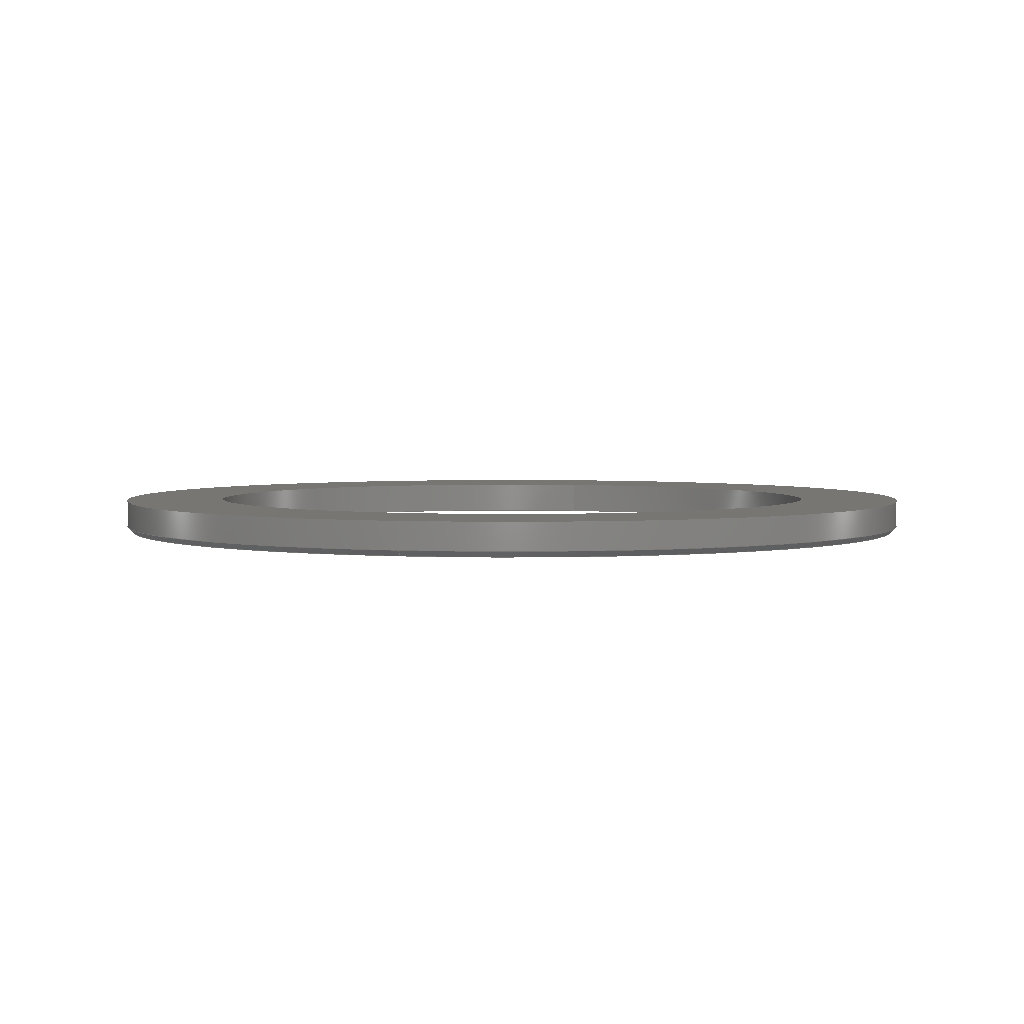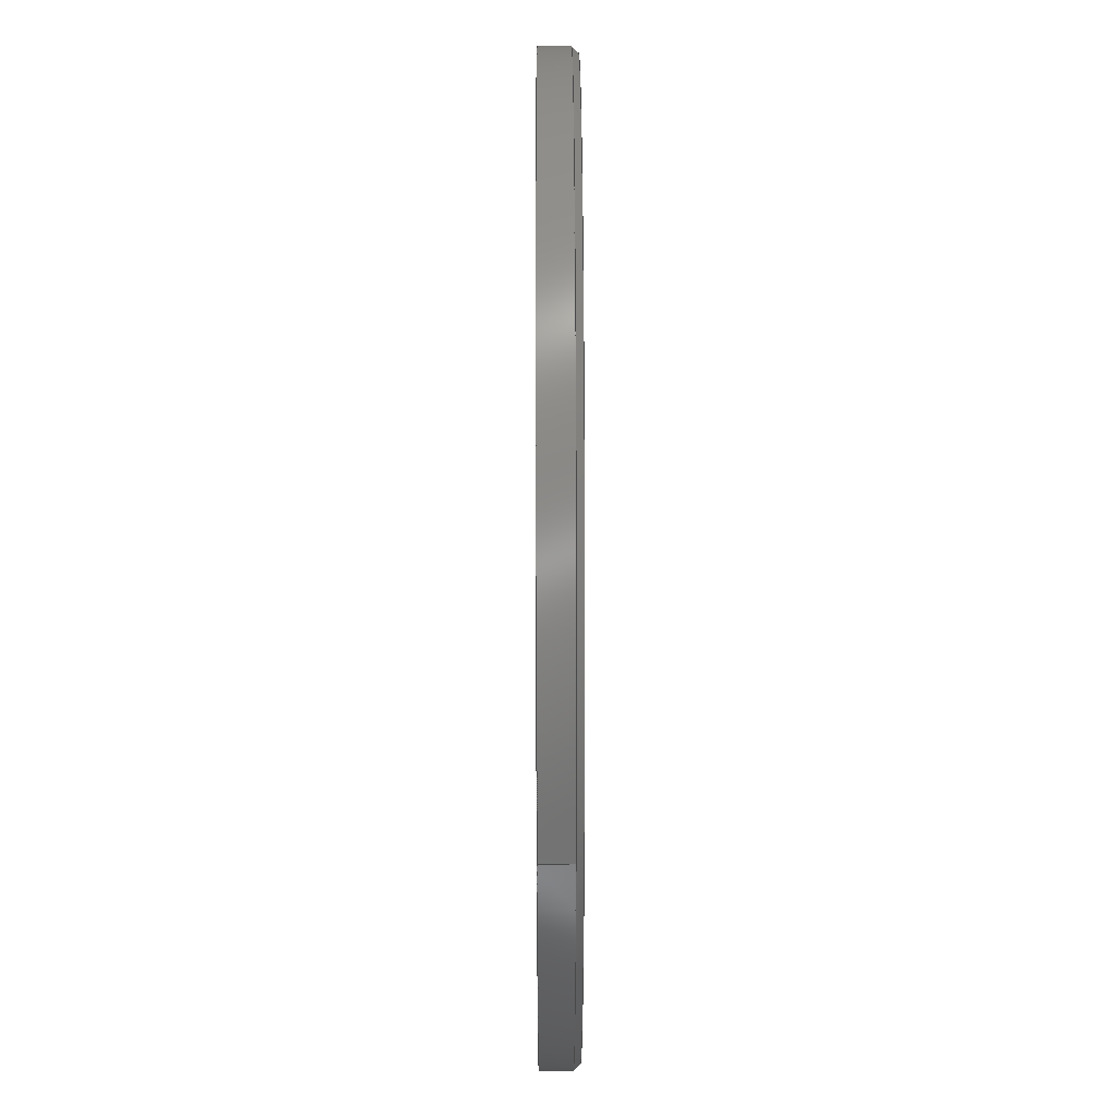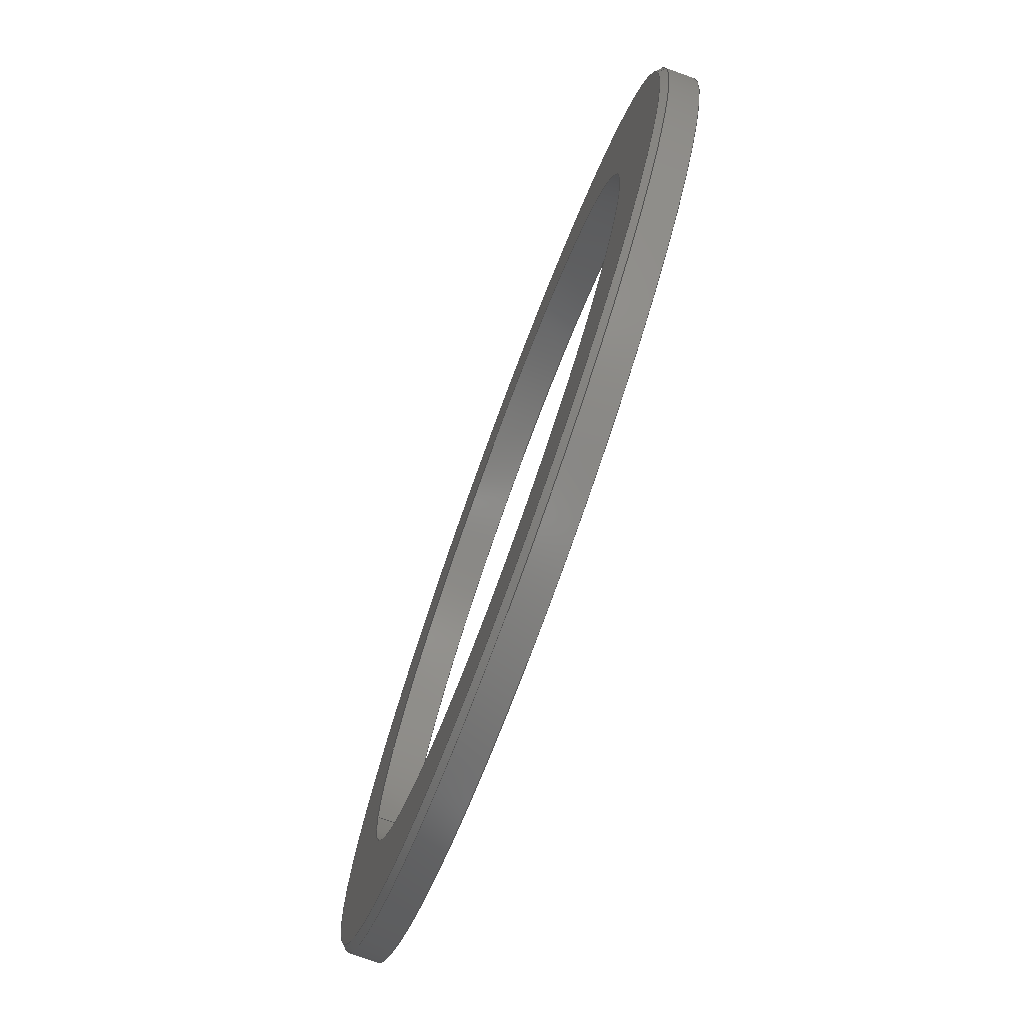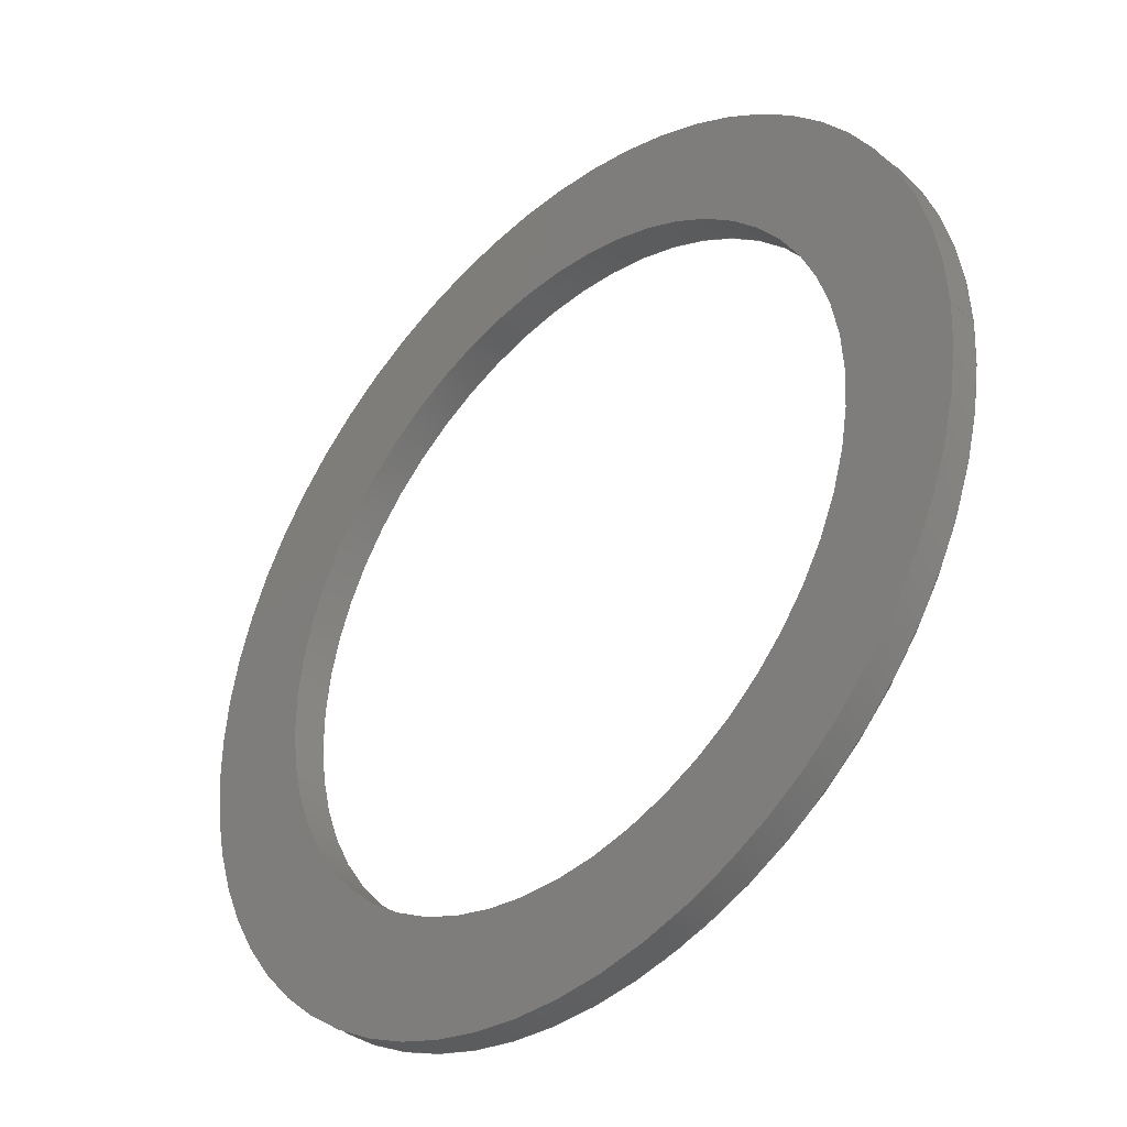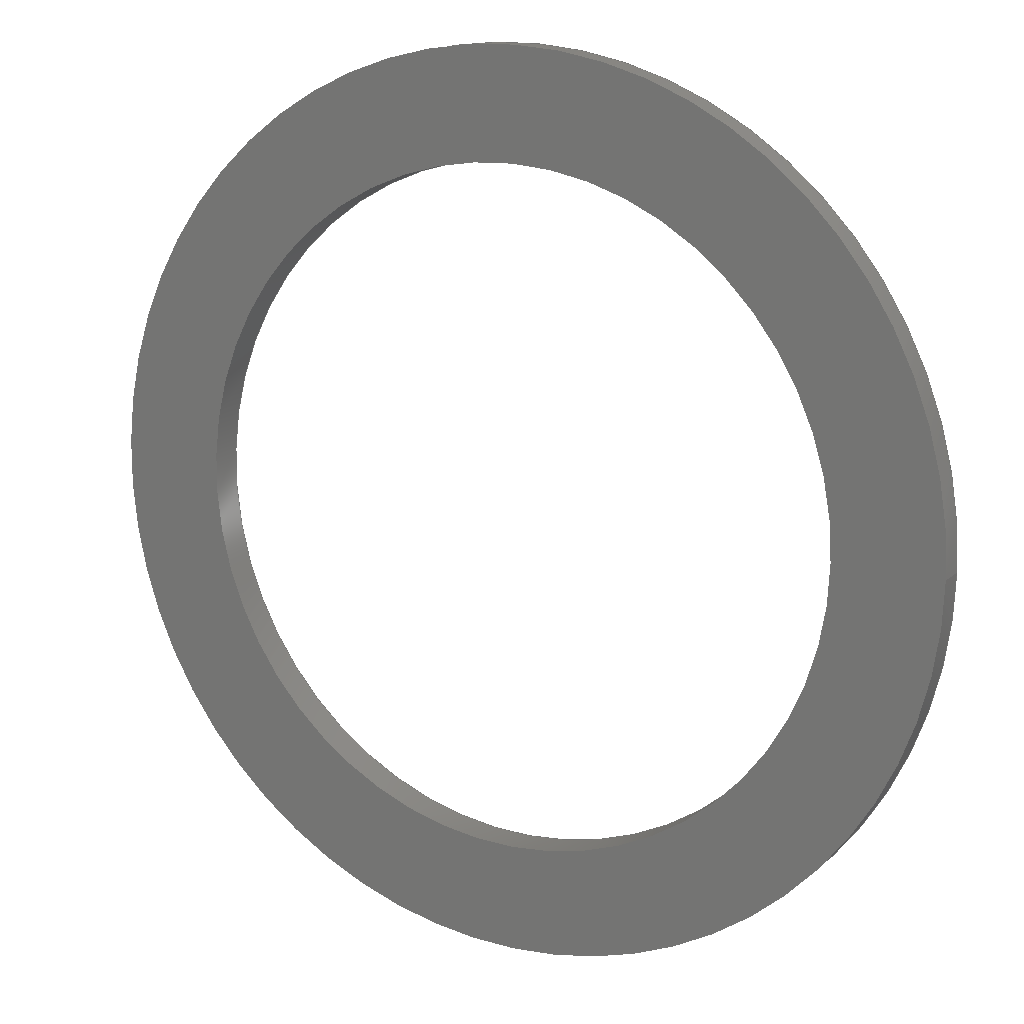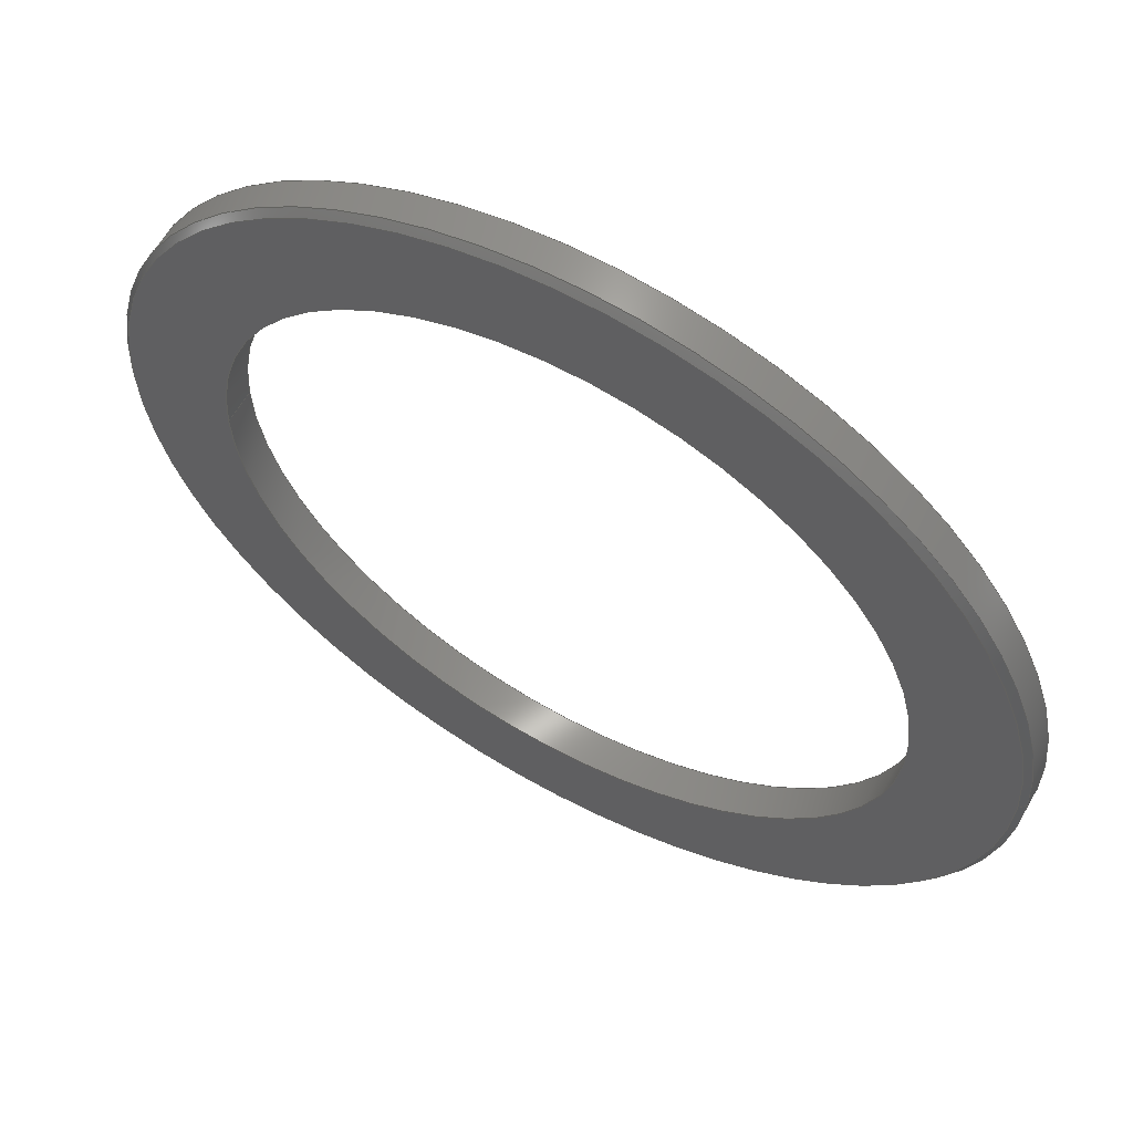
<metadata>
{"format":"step","ext":"stp","renderer":"f3d","projection":"perspective","resolution":1024,"background":"white","views":[{"elev":3.4,"azim":-75.7,"up":"+Z"},{"elev":30.7,"azim":89.8,"up":"+Y"},{"elev":-76.7,"azim":-110.2,"up":"+Y"},{"elev":-38.7,"azim":44.9,"up":"+Y"},{"elev":14.7,"azim":29.6,"up":"+Y"},{"elev":60.5,"azim":-150.7,"up":"+Y"}]}
</metadata>
<code>
ISO-10303-21;
DATA;
#1=MECHANICAL_DESIGN_GEOMETRIC_PRESENTATION_REPRESENTATION('',(#4),#154);
#2=SHAPE_REPRESENTATION_RELATIONSHIP('SRR','None',#161,#3);
#3=ADVANCED_BREP_SHAPE_REPRESENTATION('',(#5),#153);
#4=STYLED_ITEM('',(#171),#5);
#5=MANIFOLD_SOLID_BREP('Bry\X2\0142\X0\a1',#75);
#6=CONICAL_SURFACE('',#102,36.9,0.7854);
#7=FACE_BOUND('',#19,.T.);
#8=FACE_BOUND('',#21,.T.);
#9=PLANE('',#99);
#10=PLANE('',#100);
#11=FACE_OUTER_BOUND('',#16,.T.);
#12=FACE_OUTER_BOUND('',#17,.T.);
#13=FACE_OUTER_BOUND('',#18,.T.);
#14=FACE_OUTER_BOUND('',#20,.T.);
#15=FACE_OUTER_BOUND('',#22,.T.);
#16=EDGE_LOOP('',(#50,#51,#52,#53,#54));
#17=EDGE_LOOP('',(#55,#56,#57,#58));
#18=EDGE_LOOP('',(#59));
#19=EDGE_LOOP('',(#60));
#20=EDGE_LOOP('',(#61));
#21=EDGE_LOOP('',(#62));
#22=EDGE_LOOP('',(#63,#64,#65,#66,#67));
#23=LINE('',#137,#26);
#24=LINE('',#143,#27);
#25=LINE('',#150,#28);
#26=VECTOR('',#111,36.9);
#27=VECTOR('',#118,28);
#28=VECTOR('',#129,36.9);
#29=CIRCLE('',#93,36.9);
#30=CIRCLE('',#94,36.9);
#31=CIRCLE('',#95,36.9);
#32=CIRCLE('',#97,28);
#33=CIRCLE('',#98,28);
#34=CIRCLE('',#101,36.4);
#35=VERTEX_POINT('',#132);
#36=VERTEX_POINT('',#133);
#37=VERTEX_POINT('',#136);
#38=VERTEX_POINT('',#140);
#39=VERTEX_POINT('',#142);
#40=VERTEX_POINT('',#147);
#41=EDGE_CURVE('',#35,#36,#29,.T.);
#42=EDGE_CURVE('',#36,#35,#30,.T.);
#43=EDGE_CURVE('',#35,#37,#23,.T.);
#44=EDGE_CURVE('',#37,#37,#31,.T.);
#45=EDGE_CURVE('',#38,#38,#32,.T.);
#46=EDGE_CURVE('',#38,#39,#24,.T.);
#47=EDGE_CURVE('',#39,#39,#33,.T.);
#48=EDGE_CURVE('',#40,#40,#34,.T.);
#49=EDGE_CURVE('',#36,#40,#25,.T.);
#50=ORIENTED_EDGE('',*,*,#41,.T.);
#51=ORIENTED_EDGE('',*,*,#42,.T.);
#52=ORIENTED_EDGE('',*,*,#43,.T.);
#53=ORIENTED_EDGE('',*,*,#44,.F.);
#54=ORIENTED_EDGE('',*,*,#43,.F.);
#55=ORIENTED_EDGE('',*,*,#45,.T.);
#56=ORIENTED_EDGE('',*,*,#46,.T.);
#57=ORIENTED_EDGE('',*,*,#47,.F.);
#58=ORIENTED_EDGE('',*,*,#46,.F.);
#59=ORIENTED_EDGE('',*,*,#44,.T.);
#60=ORIENTED_EDGE('',*,*,#45,.F.);
#61=ORIENTED_EDGE('',*,*,#48,.T.);
#62=ORIENTED_EDGE('',*,*,#47,.T.);
#63=ORIENTED_EDGE('',*,*,#41,.F.);
#64=ORIENTED_EDGE('',*,*,#42,.F.);
#65=ORIENTED_EDGE('',*,*,#49,.T.);
#66=ORIENTED_EDGE('',*,*,#48,.F.);
#67=ORIENTED_EDGE('',*,*,#49,.F.);
#68=CYLINDRICAL_SURFACE('',#92,36.9);
#69=CYLINDRICAL_SURFACE('',#96,28);
#70=ADVANCED_FACE('',(#11),#68,.T.);
#71=ADVANCED_FACE('',(#12),#69,.F.);
#72=ADVANCED_FACE('',(#13,#7),#9,.T.);
#73=ADVANCED_FACE('',(#14,#8),#10,.F.);
#74=ADVANCED_FACE('',(#15),#6,.T.);
#75=CLOSED_SHELL('',(#70,#71,#72,#73,#74));
#76=DERIVED_UNIT_ELEMENT(#79,1);
#77=DERIVED_UNIT_ELEMENT(#156,-3);
#78=DIMENSIONAL_EXPONENTS(0,1,0,0,0,0,0);
#79=(
CONVERSION_BASED_UNIT('gram',#81)
MASS_UNIT()
NAMED_UNIT(#78)
);
#80=(
MASS_UNIT()
NAMED_UNIT(*)
SI_UNIT(.KILO.,.GRAM.)
);
#81=MASS_MEASURE_WITH_UNIT(MASS_MEASURE(0.001),#80);
#82=DERIVED_UNIT((#76,#77));
#83=MEASURE_REPRESENTATION_ITEM('density measure',
POSITIVE_RATIO_MEASURE(1),#82);
#84=PROPERTY_DEFINITION_REPRESENTATION(#89,#86);
#85=PROPERTY_DEFINITION_REPRESENTATION(#90,#87);
#86=REPRESENTATION('material name',(#88),#153);
#87=REPRESENTATION('density',(#83),#153);
#88=DESCRIPTIVE_REPRESENTATION_ITEM('Og\X\F3lny','Og\X\F3lny');
#89=PROPERTY_DEFINITION('material property','material name',#163);
#90=PROPERTY_DEFINITION('material property','density of part',#163);
#91=AXIS2_PLACEMENT_3D('',#130,#103,#104);
#92=AXIS2_PLACEMENT_3D('',#131,#105,#106);
#93=AXIS2_PLACEMENT_3D('',#134,#107,#108);
#94=AXIS2_PLACEMENT_3D('',#135,#109,#110);
#95=AXIS2_PLACEMENT_3D('',#138,#112,#113);
#96=AXIS2_PLACEMENT_3D('',#139,#114,#115);
#97=AXIS2_PLACEMENT_3D('',#141,#116,#117);
#98=AXIS2_PLACEMENT_3D('',#144,#119,#120);
#99=AXIS2_PLACEMENT_3D('',#145,#121,#122);
#100=AXIS2_PLACEMENT_3D('',#146,#123,#124);
#101=AXIS2_PLACEMENT_3D('',#148,#125,#126);
#102=AXIS2_PLACEMENT_3D('',#149,#127,#128);
#103=DIRECTION('axis',(0,0,1));
#104=DIRECTION('refdir',(1,0,0));
#105=DIRECTION('center_axis',(0,0,-1));
#106=DIRECTION('ref_axis',(-1,0,0));
#107=DIRECTION('center_axis',(0,0,1));
#108=DIRECTION('ref_axis',(1,0,0));
#109=DIRECTION('center_axis',(0,0,1));
#110=DIRECTION('ref_axis',(1,0,0));
#111=DIRECTION('',(0,0,1));
#112=DIRECTION('center_axis',(0,0,1));
#113=DIRECTION('ref_axis',(1,0,0));
#114=DIRECTION('center_axis',(0,0,-1));
#115=DIRECTION('ref_axis',(-1,0,0));
#116=DIRECTION('center_axis',(0,0,1));
#117=DIRECTION('ref_axis',(1,0,0));
#118=DIRECTION('',(0,0,-1));
#119=DIRECTION('center_axis',(0,0,1));
#120=DIRECTION('ref_axis',(1,0,0));
#121=DIRECTION('center_axis',(0,0,1));
#122=DIRECTION('ref_axis',(1,0,0));
#123=DIRECTION('center_axis',(0,0,1));
#124=DIRECTION('ref_axis',(1,0,0));
#125=DIRECTION('center_axis',(0,0,-1));
#126=DIRECTION('ref_axis',(1,0,0));
#127=DIRECTION('center_axis',(0,0,1));
#128=DIRECTION('ref_axis',(1,0,0));
#129=DIRECTION('',(0.7071,8.66e-17,-0.7071));
#130=CARTESIAN_POINT('',(0,0,0));
#131=CARTESIAN_POINT('Origin',(0,0,2.9));
#132=CARTESIAN_POINT('',(36.9,0,0.5));
#133=CARTESIAN_POINT('',(-36.9,-4.519e-15,0.5));
#134=CARTESIAN_POINT('Origin',(0,0,0.5));
#135=CARTESIAN_POINT('Origin',(0,0,0.5));
#136=CARTESIAN_POINT('',(36.9,0,2.9));
#137=CARTESIAN_POINT('',(36.9,-4.519e-15,2.9));
#138=CARTESIAN_POINT('Origin',(0,0,2.9));
#139=CARTESIAN_POINT('Origin',(0,0,2.9));
#140=CARTESIAN_POINT('',(28,0,2.9));
#141=CARTESIAN_POINT('Origin',(0,0,2.9));
#142=CARTESIAN_POINT('',(28,0,0));
#143=CARTESIAN_POINT('',(28,-3.429e-15,2.9));
#144=CARTESIAN_POINT('Origin',(0,0,0));
#145=CARTESIAN_POINT('Origin',(0,0,2.9));
#146=CARTESIAN_POINT('Origin',(0,0,0));
#147=CARTESIAN_POINT('',(-36.4,-4.458e-15,-2.082e-15));
#148=CARTESIAN_POINT('Origin',(0,0,0));
#149=CARTESIAN_POINT('Origin',(0,0,0.5));
#150=CARTESIAN_POINT('',(-36.9,-4.519e-15,0.5));
#151=UNCERTAINTY_MEASURE_WITH_UNIT(LENGTH_MEASURE(0.01),#155,
'DISTANCE_ACCURACY_VALUE',
'Maximum model space distance between geometric entities at asserted c
onnectivities');
#152=UNCERTAINTY_MEASURE_WITH_UNIT(LENGTH_MEASURE(0.01),#155,
'DISTANCE_ACCURACY_VALUE',
'Maximum model space distance between geometric entities at asserted c
onnectivities');
#153=(
GEOMETRIC_REPRESENTATION_CONTEXT(3)
GLOBAL_UNCERTAINTY_ASSIGNED_CONTEXT((#151))
GLOBAL_UNIT_ASSIGNED_CONTEXT((#155,#157,#158))
REPRESENTATION_CONTEXT('','3D')
);
#154=(
GEOMETRIC_REPRESENTATION_CONTEXT(3)
GLOBAL_UNCERTAINTY_ASSIGNED_CONTEXT((#152))
GLOBAL_UNIT_ASSIGNED_CONTEXT((#155,#157,#158))
REPRESENTATION_CONTEXT('','3D')
);
#155=(
LENGTH_UNIT()
NAMED_UNIT(*)
SI_UNIT(.MILLI.,.METRE.)
);
#156=(
LENGTH_UNIT()
NAMED_UNIT(*)
SI_UNIT(.CENTI.,.METRE.)
);
#157=(
NAMED_UNIT(*)
PLANE_ANGLE_UNIT()
SI_UNIT($,.RADIAN.)
);
#158=(
NAMED_UNIT(*)
SI_UNIT($,.STERADIAN.)
SOLID_ANGLE_UNIT()
);
#159=SHAPE_DEFINITION_REPRESENTATION(#160,#161);
#160=PRODUCT_DEFINITION_SHAPE('',$,#163);
#161=SHAPE_REPRESENTATION('',(#91),#153);
#162=PRODUCT_DEFINITION_CONTEXT('part definition',#167,'design');
#163=PRODUCT_DEFINITION('podtrzymka','podtrzymka',#164,#162);
#164=PRODUCT_DEFINITION_FORMATION(' ',$,#169);
#165=PRODUCT_RELATED_PRODUCT_CATEGORY('podtrzymka','podtrzymka',(#169));
#166=APPLICATION_PROTOCOL_DEFINITION('international standard',
'automotive_design',2009,#167);
#167=APPLICATION_CONTEXT(
'Core Data for Automotive Mechanical Design Process');
#168=PRODUCT_CONTEXT('part definition',#167,'mechanical');
#169=PRODUCT('podtrzymka','podtrzymka',' ',(#168));
#170=PRESENTATION_STYLE_ASSIGNMENT((#172));
#171=PRESENTATION_STYLE_ASSIGNMENT((#173));
#172=SURFACE_STYLE_USAGE(.BOTH.,#178);
#173=SURFACE_STYLE_USAGE(.BOTH.,#179);
#174=SURFACE_STYLE_RENDERING_WITH_PROPERTIES($,#186,(#176));
#175=SURFACE_STYLE_RENDERING_WITH_PROPERTIES($,#187,(#177));
#176=SURFACE_STYLE_TRANSPARENT(0);
#177=SURFACE_STYLE_TRANSPARENT(0);
#178=SURFACE_SIDE_STYLE('',(#180,#174));
#179=SURFACE_SIDE_STYLE('',(#181,#175));
#180=SURFACE_STYLE_FILL_AREA(#182);
#181=SURFACE_STYLE_FILL_AREA(#183);
#182=FILL_AREA_STYLE('',(#184));
#183=FILL_AREA_STYLE('',(#185));
#184=FILL_AREA_STYLE_COLOUR('',#186);
#185=FILL_AREA_STYLE_COLOUR('',#187);
#186=COLOUR_RGB('',0.749,0.749,0.749);
#187=COLOUR_RGB('',1,0.6,0);
ENDSEC;
END-ISO-10303-21;

</code>
